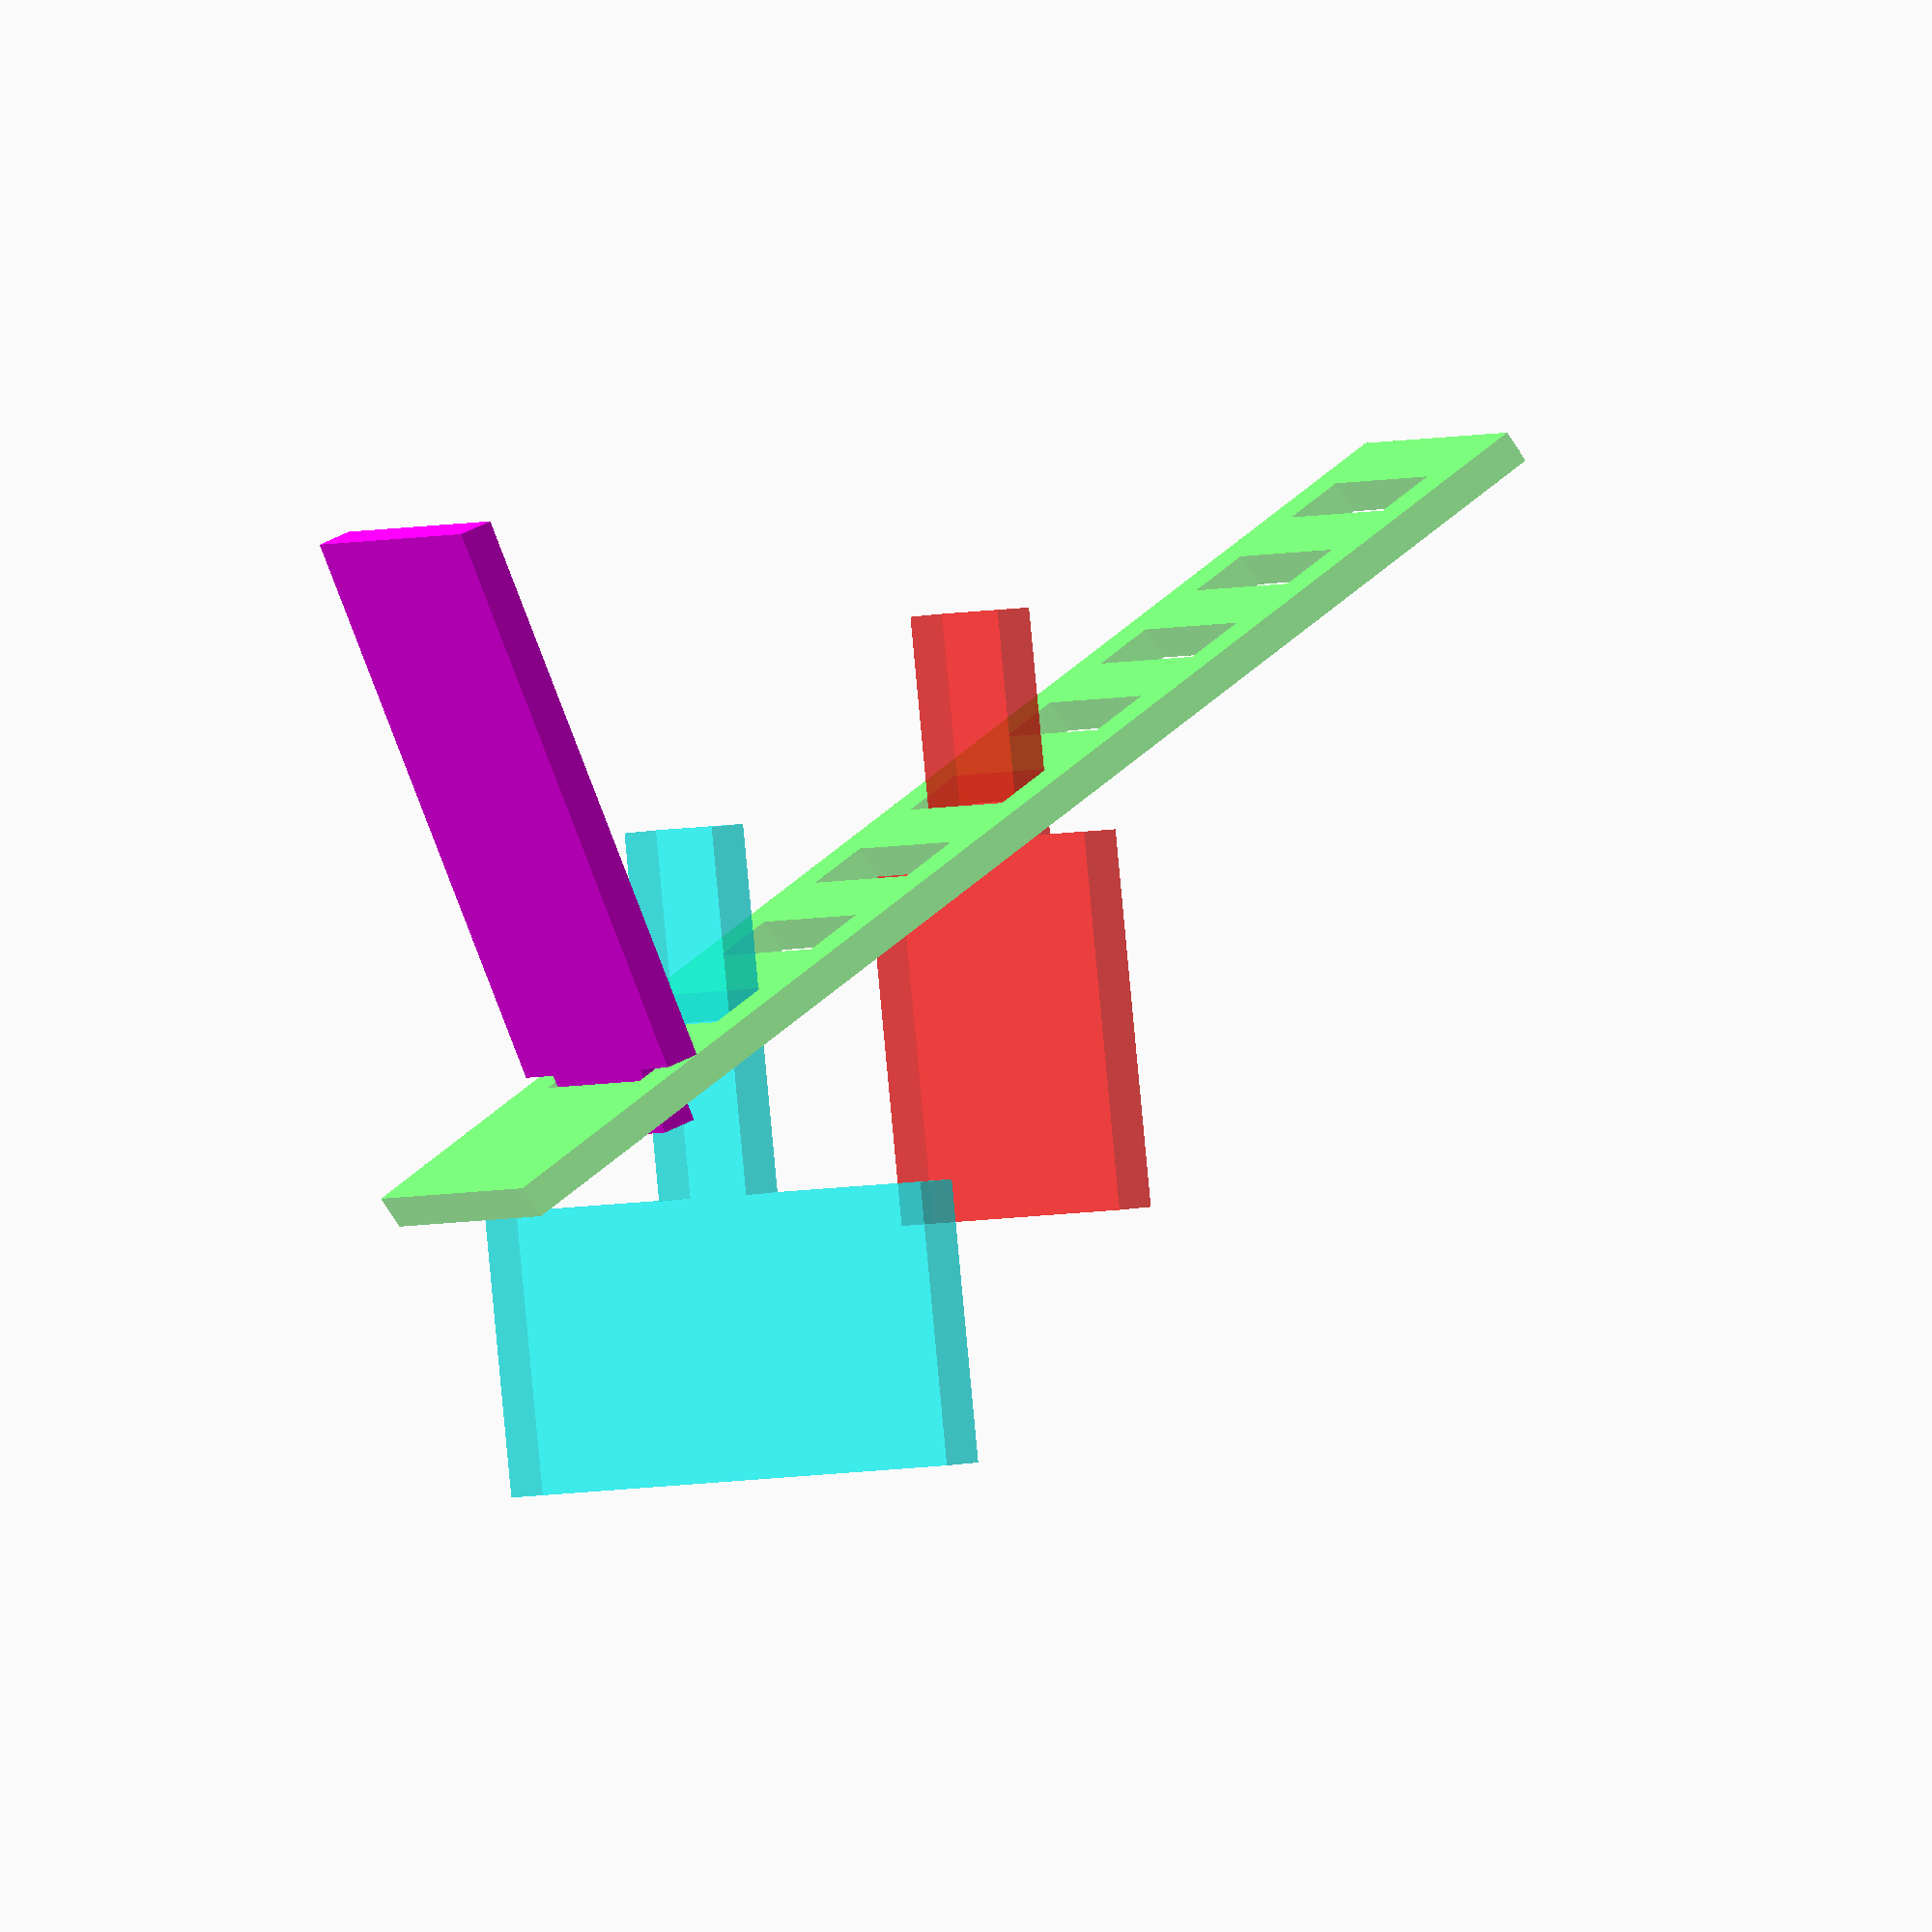
<openscad>
alpha=30;
h=60    ;
W1=12;
thickness=1.8;
L=h/cos(alpha);
echo("L");echo(L);
L2b=2*thickness;
W=19.5;
slotoffset=2;
slotspace=6.7;
cutline=1;

    // Orthogonal leg: 
//    pleg=L*sin(alpha)*sin(alpha);
//    L2a=L2b + L*sin(alpha)*cos(alpha);
//    Eleg=thickness;

    // generic leg
    pleg=10;
    hleg=pleg*cos(alpha) + thickness*sin(alpha);
    Cleg=L*sin(alpha) - (pleg*sin(alpha)-thickness*cos(alpha));
    alphaleg=atan(hleg/Cleg);
    //echo(alphaleg);
    Eleg=thickness*(1+sin(alpha-alphaleg))/cos(alpha-alphaleg);
    echo("Eleg");
    echo(Eleg);
    d=sqrt(Eleg*Eleg+thickness*thickness);
    L2a=L2b + hleg/sin(alphaleg) - d * sin(acos(thickness/d));
    echo("Leg length");
    echo(L2a-L2b);


E1=thickness*(1 + sin(alpha))/cos(alpha);
echo("E1");
echo(E1);

L3=15; // keyboard
L4=20; // screen

L3a=W;
L3b=L3a+L3;
Wkeyboard=60;
echo("Keyboard");
echo([Wkeyboard,L3b]);

L4a=W1;
L4b=L4a+L4;
Wscreen=30;
echo("Screen");
echo([Wscreen,L4b]);
slotscreen=5;
hscreen = (slotoffset + slotspace*slotscreen)*cos(alpha)
    + thickness*sin(alpha);

slotkeyboard=2;
hkeyboard = (slotoffset + slotspace*slotkeyboard)*cos(alpha)
    + thickness*sin(alpha);

echo("Length");
echo(L+W1+W1+(Wscreen-W1)/2+(Wkeyboard-W1)/2+2*cutline);
echo("Width");
echo(L4b+cutline);

// projection(cut=false) translate([0,0,50]) 
{
//Mounting
rotate([0,-(90-alpha),0]) 
//Cutting
//translate([-L4a,(W+W1)/2+2,0])
color("#00FF00",0.5)
difference() {
    linear_extrude(height=thickness) {
        polygon(points=[[0,-W/2],[L,-W/2],[L,W/2],[0,W/2]]);
    }
    union() {
        echo("p");
        for (i=[2:9]) {
            translate([0,0,-1]) linear_extrude(height=thickness+2) {
                p=slotoffset+slotspace*i;
                echo([p,p+E1]);
                polygon(points=[[p,-1.05*W1/2],[p+E1,-1.05*W1/2],[p+E1,1.05*W1/2],[p,1.05*W1/2]]);
            }
        }
        translate([0,0,-1]) linear_extrude(height=thickness+2) {
            polygon(points=[[pleg,-1.05*W1/2],[pleg+Eleg,-1.05*W1/2],[pleg+Eleg,1.05*W1/2],[pleg,1.05*W1/2]]);
        }
    }
}

// Cutting
//translate([Wscreen/2-W1/2,(W+W)/2+cutline,0])
color("#FF00FF")
// Mounting
translate([(L2a-L2b)*cos(alphaleg)+(pleg+Eleg)*sin(alpha)-thickness*sin(alphaleg),0,0])
rotate([0,alphaleg,0])
translate([-L2a,0,0])
linear_extrude(height=thickness) {
    polygon(points=[[0,-W1/2],[L2b,-W1/2],[L2b,-W/2],
           [L2a,-W/2],[L2a,W/2],[L2b,W/2],[L2b,W1/2],[0,W1/2]]);
}

// Mounting
translate([hscreen*tan(alpha)+0.8*L4a,0,hscreen])
rotate([0,0,180])
// Cutting
//translate([-cutline-W1/2,cutline-W/2,0])
//rotate([0,0,90])
color("#FF0000",0.5) 
linear_extrude(height=thickness) {
    polygon(points=[[0,-W1/2],[L4a,-W1/2],[L4a,-Wscreen/2],
           [L4b,-Wscreen/2],[L4b,Wscreen/2],
            [L4a,Wscreen/2],[L4a,W1/2],[0,W1/2]]);
}


// Mounting
translate([hkeyboard*tan(alpha)+0.5*L3a,0,hkeyboard])
rotate([0,0,180])
// Cutting
//translate([cutline+L+W1/2,cutline-W/2,0])
//rotate([0,0,90])
//translate([2,0,0])
color("#00FFFF",0.5) 
linear_extrude(height=thickness) {
    polygon(points=[[0,-W1/2],[L3a,-W1/2],[L3a,-Wkeyboard/2],
           [L3b,-Wkeyboard/2],[L3b,Wkeyboard/2],
            [L3a,Wkeyboard/2],[L3a,W1/2],[0,W1/2]]);
}
}
</openscad>
<views>
elev=166.9 azim=103.7 roll=293.2 proj=o view=solid
</views>
